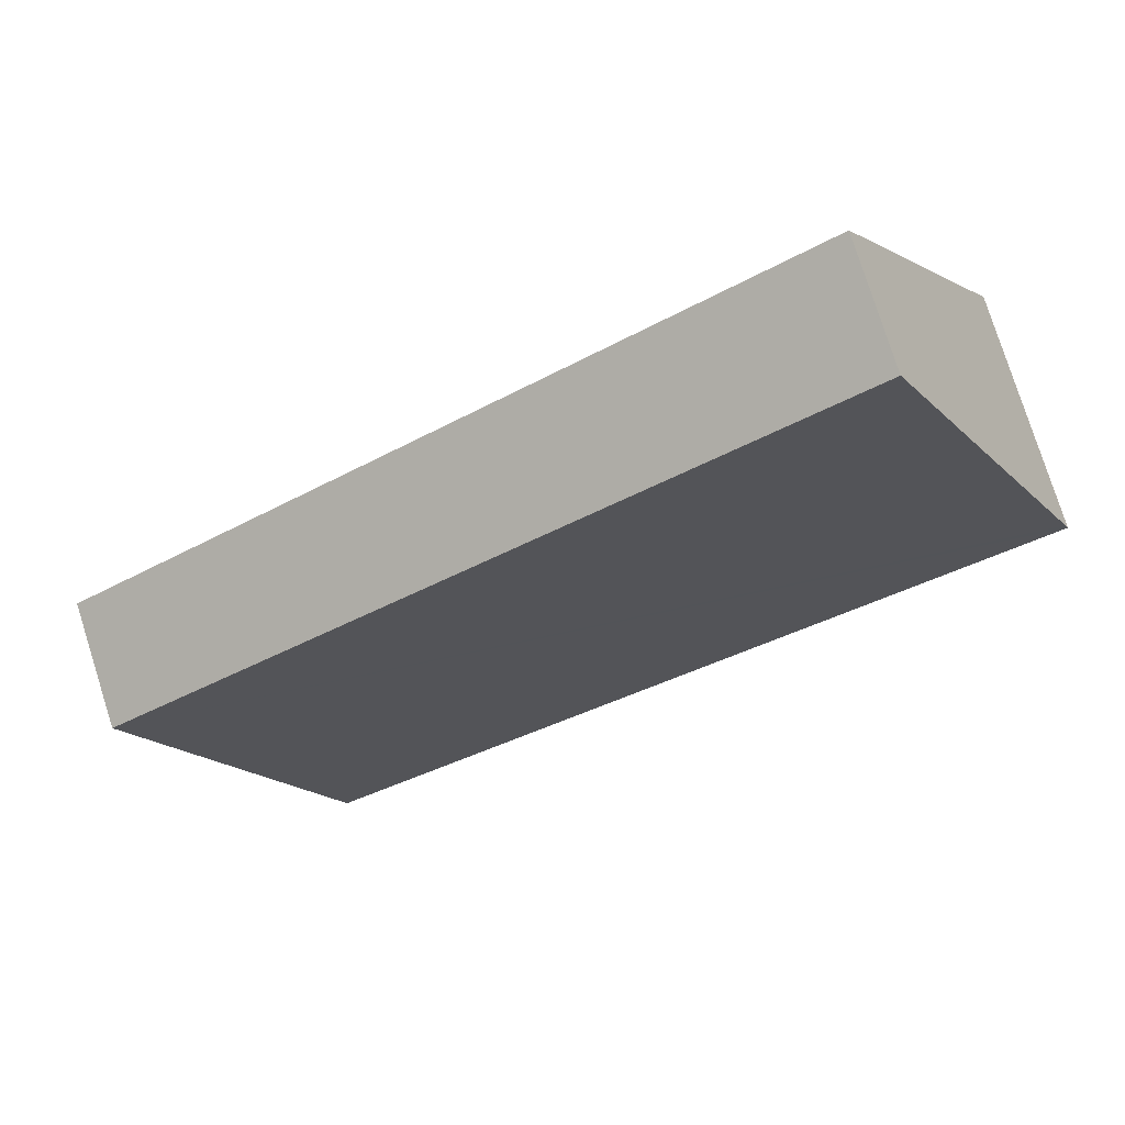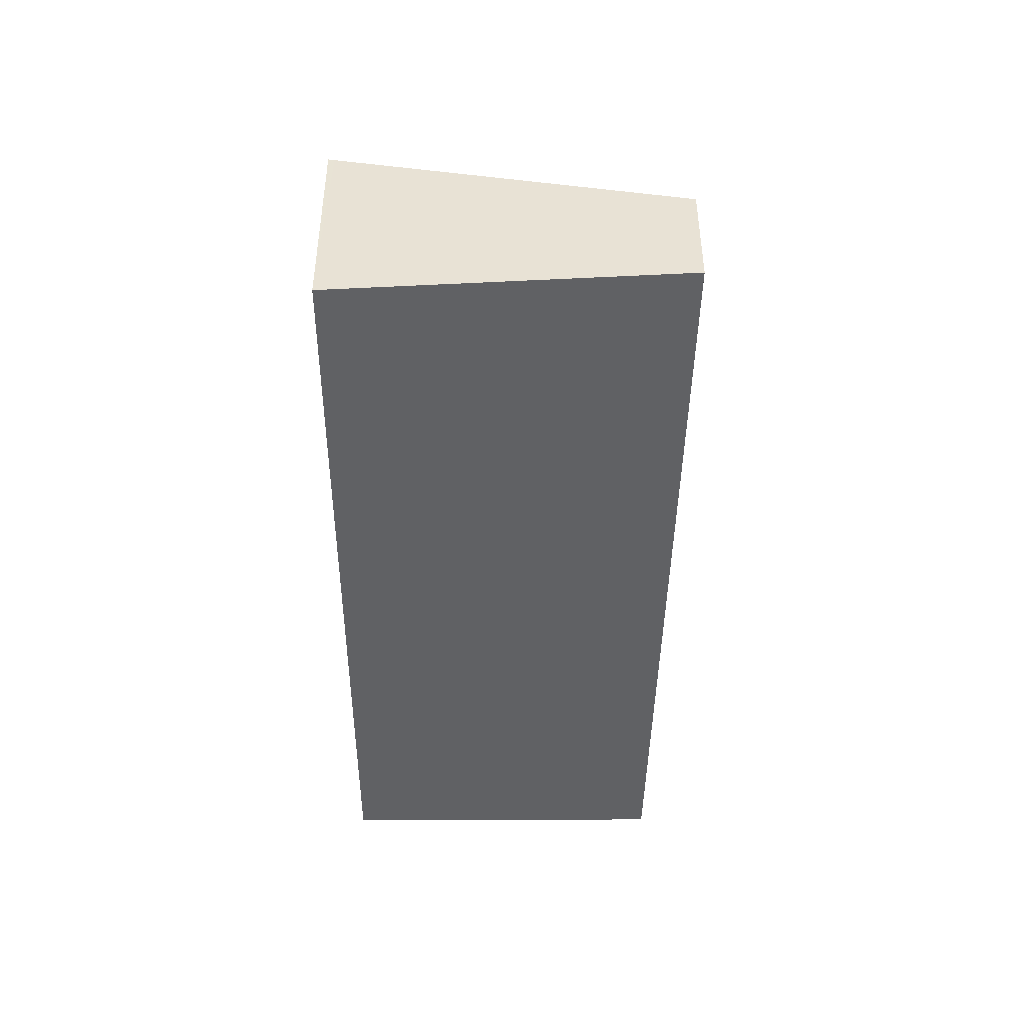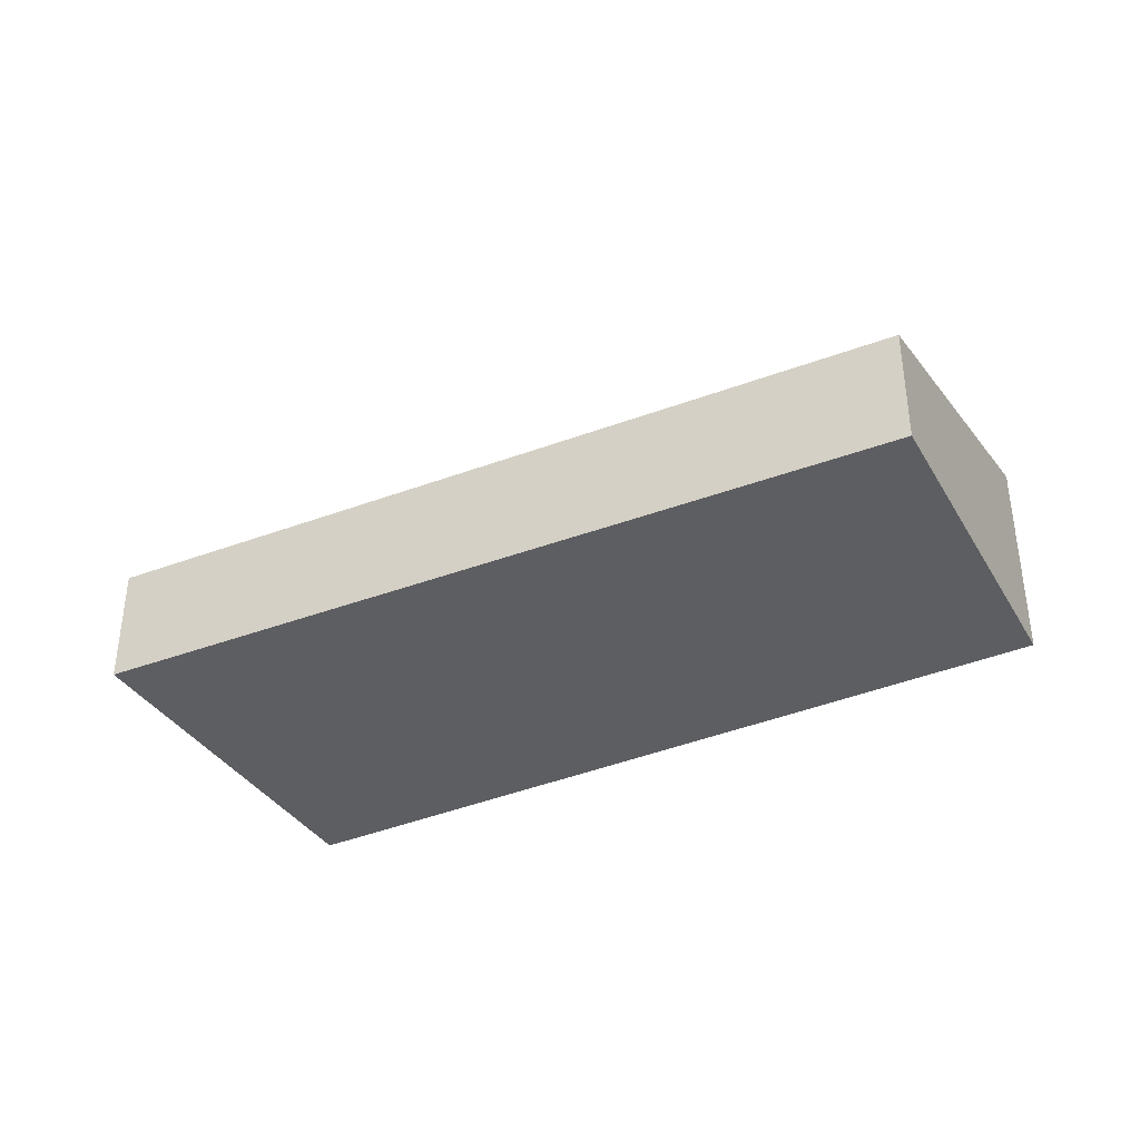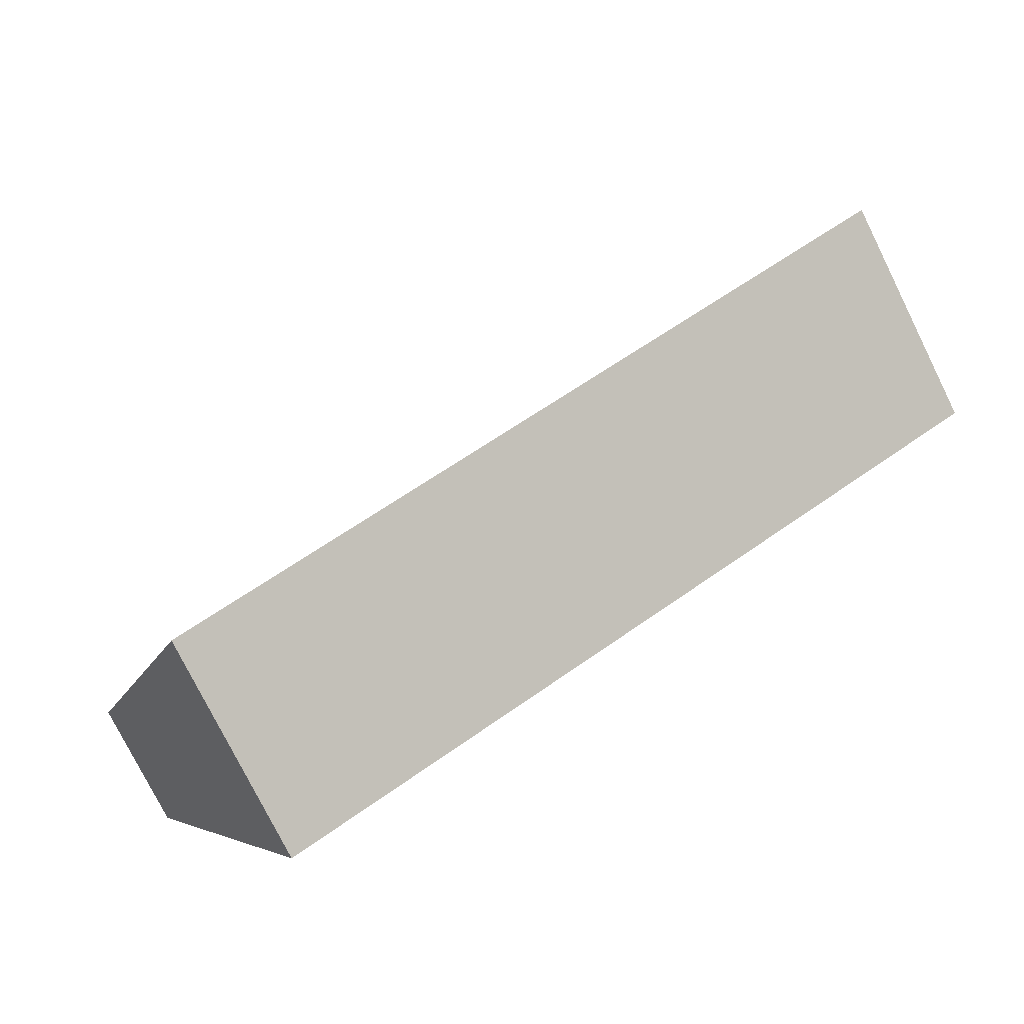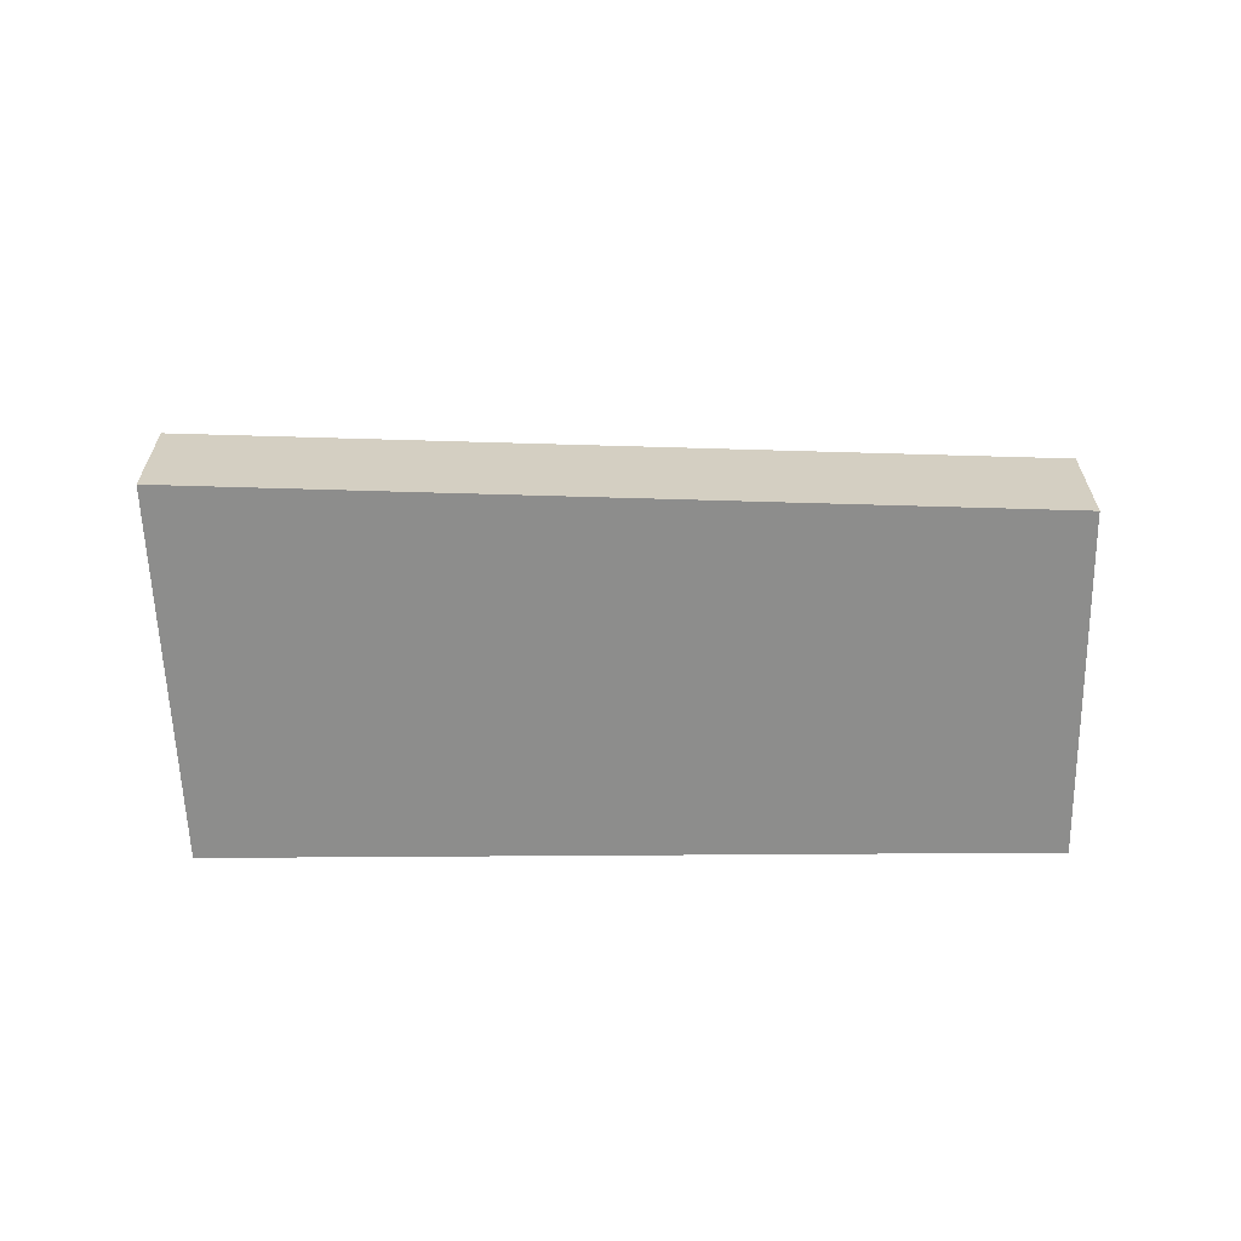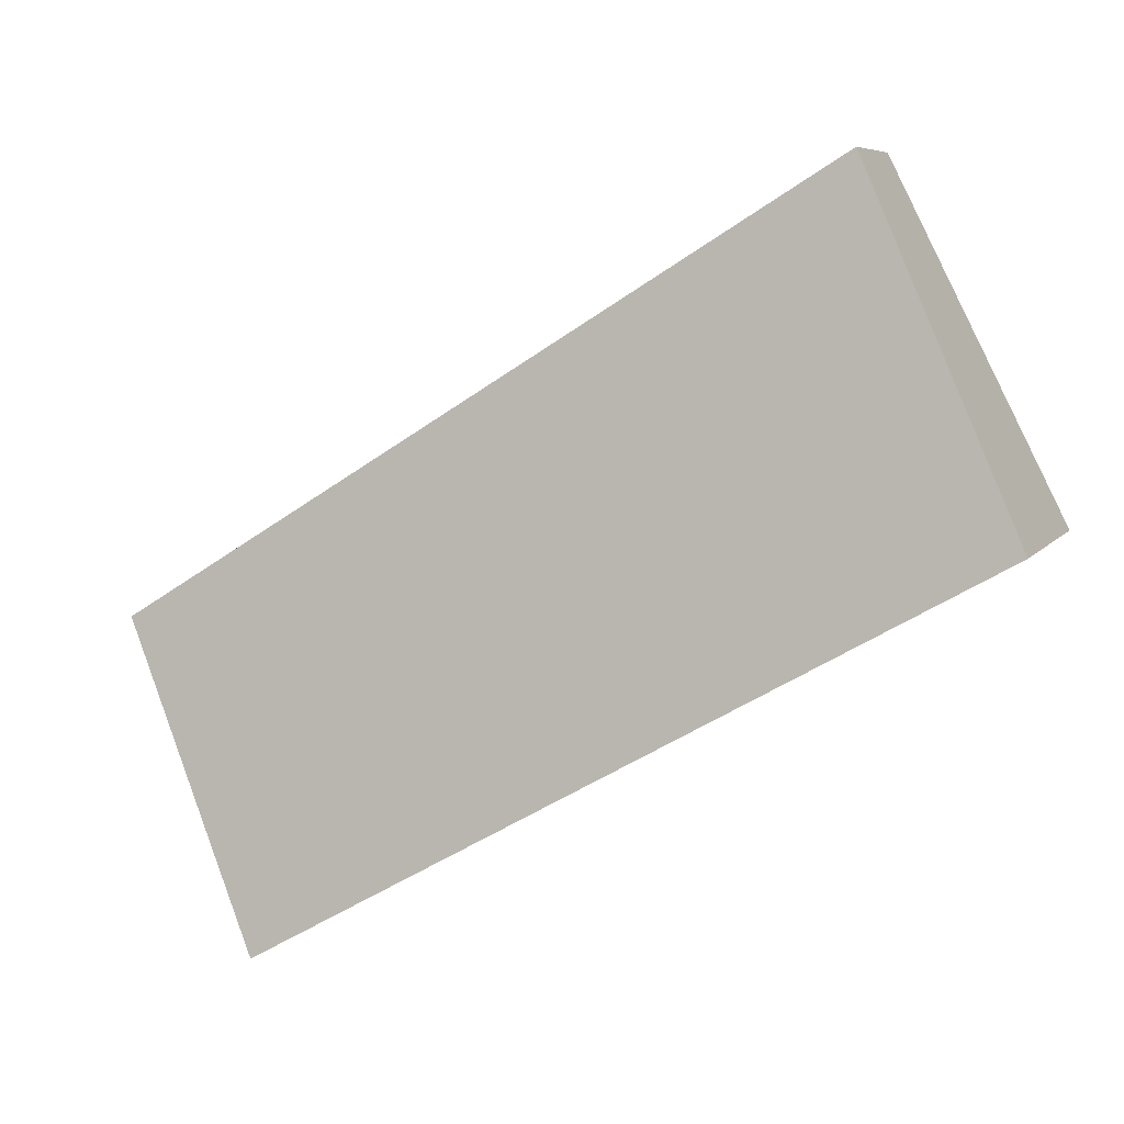
<metadata>
{"format":"obj","ext":"obj","renderer":"f3d","projection":"perspective","resolution":1024,"background":"white","views":[{"elev":78.6,"azim":162.4,"up":"+Z"},{"elev":-46.9,"azim":-59.9,"up":"+Y"},{"elev":-38.5,"azim":57.0,"up":"+Y"},{"elev":-76.9,"azim":-153.6,"up":"+Z"},{"elev":-64.5,"azim":30.0,"up":"+Y"},{"elev":6.9,"azim":-160.2,"up":"+Z"}]}
</metadata>
<code>
v  1.274 1.821 -0.723
v  7.133 0.996 -0.84
v  5.741 1.768 -3.259
v  0 1.836 1.124e-16
v  0.025 1.821 0.049
v  1.379 0.996 2.715
v  5.741 1.996e-16 -3.259
v  1.274 4.427e-17 -0.723
v  0 0 0
v  1.379 -1.662e-16 2.715
v  0.025 -3e-18 0.049
v  7.133 5.144e-17 -0.84
g defaultobject
f 1 2 3
f 2 1 4
f 2 4 5
f 2 5 6
f 7 1 3
f 1 7 8
f 1 8 4
f 4 8 9
f 9 5 4
f 5 9 6
f 6 9 10
f 10 9 11
f 10 2 6
f 2 10 12
f 2 7 3
f 7 2 12
f 8 11 9
f 11 8 10
f 10 8 7
f 10 7 12

</code>
